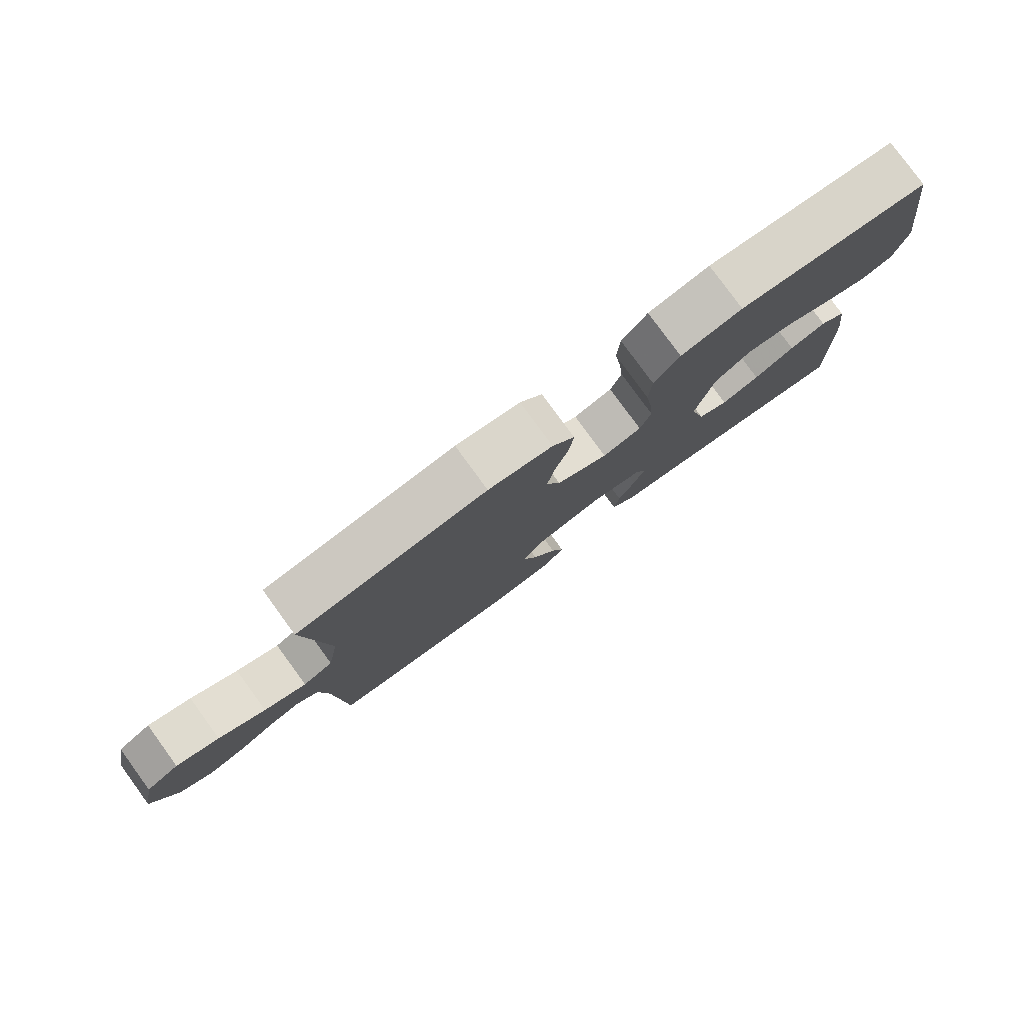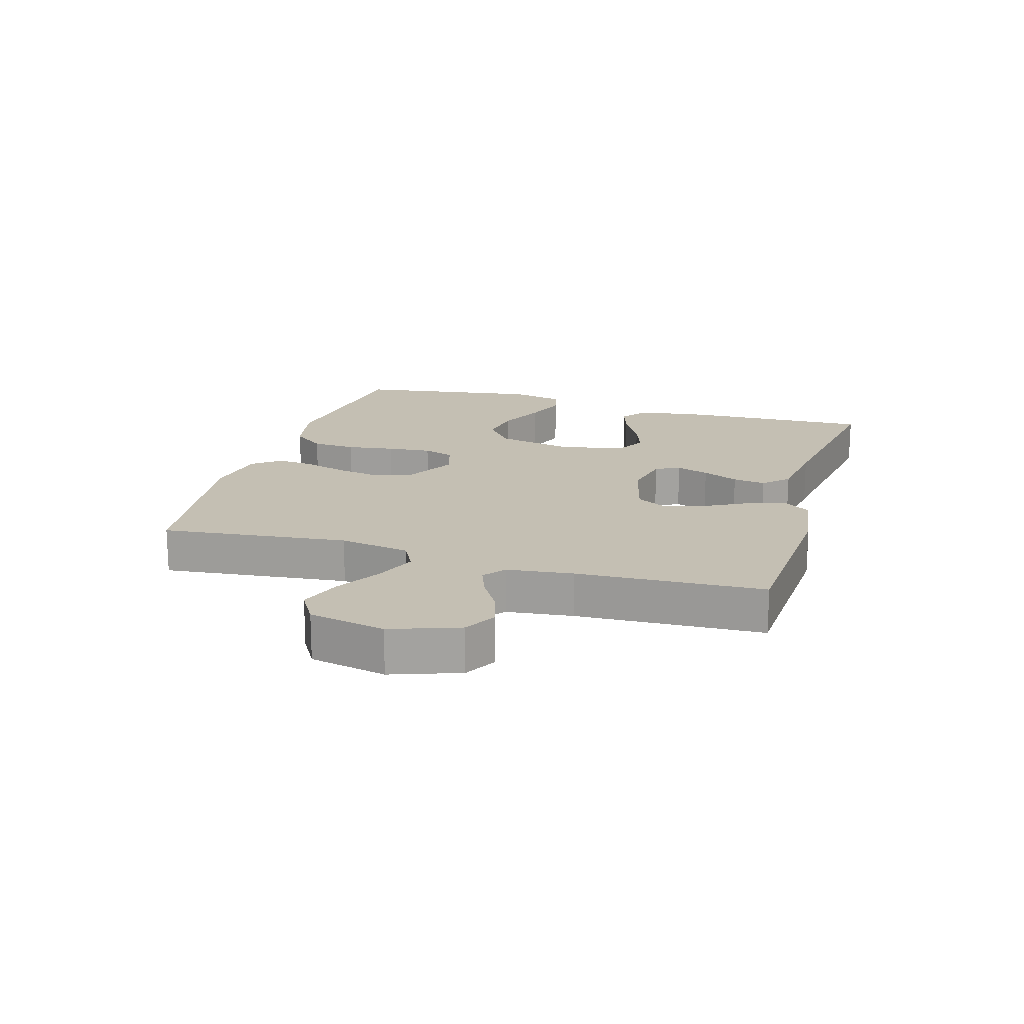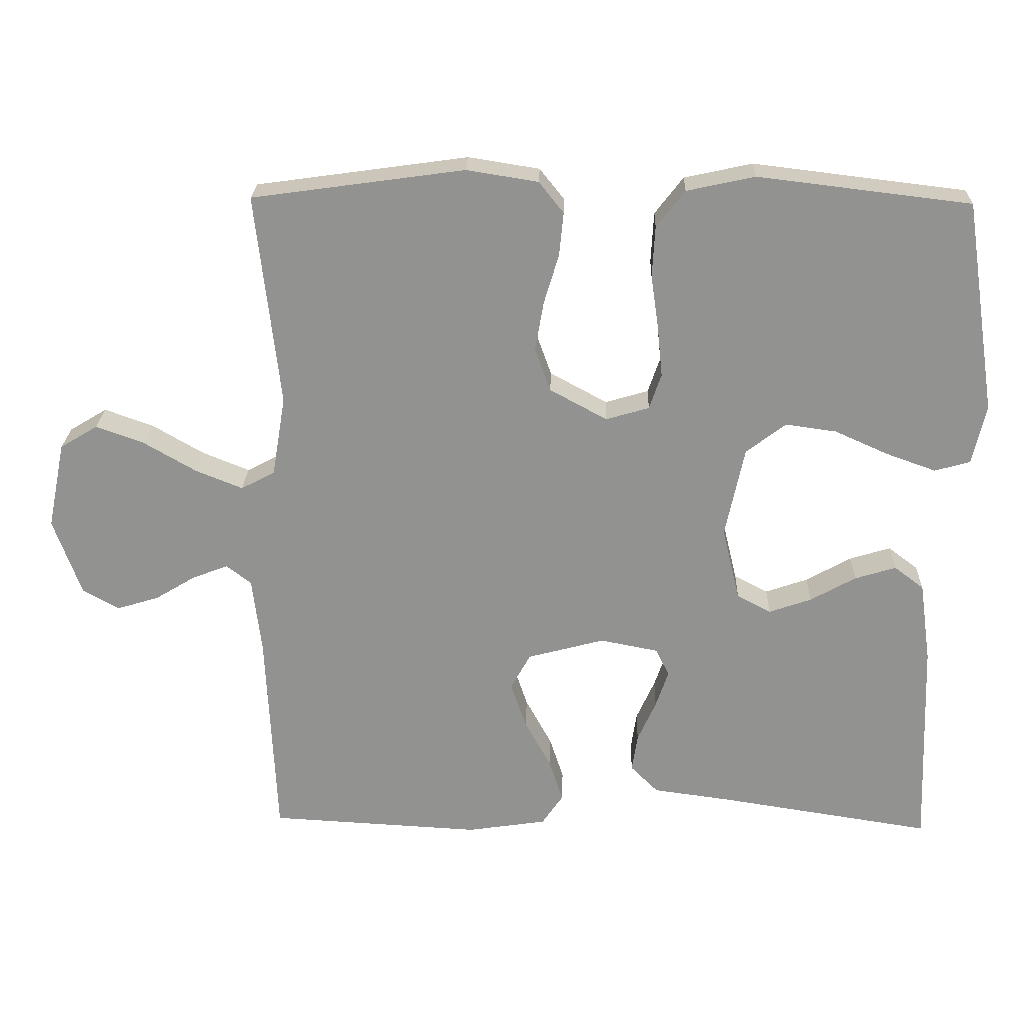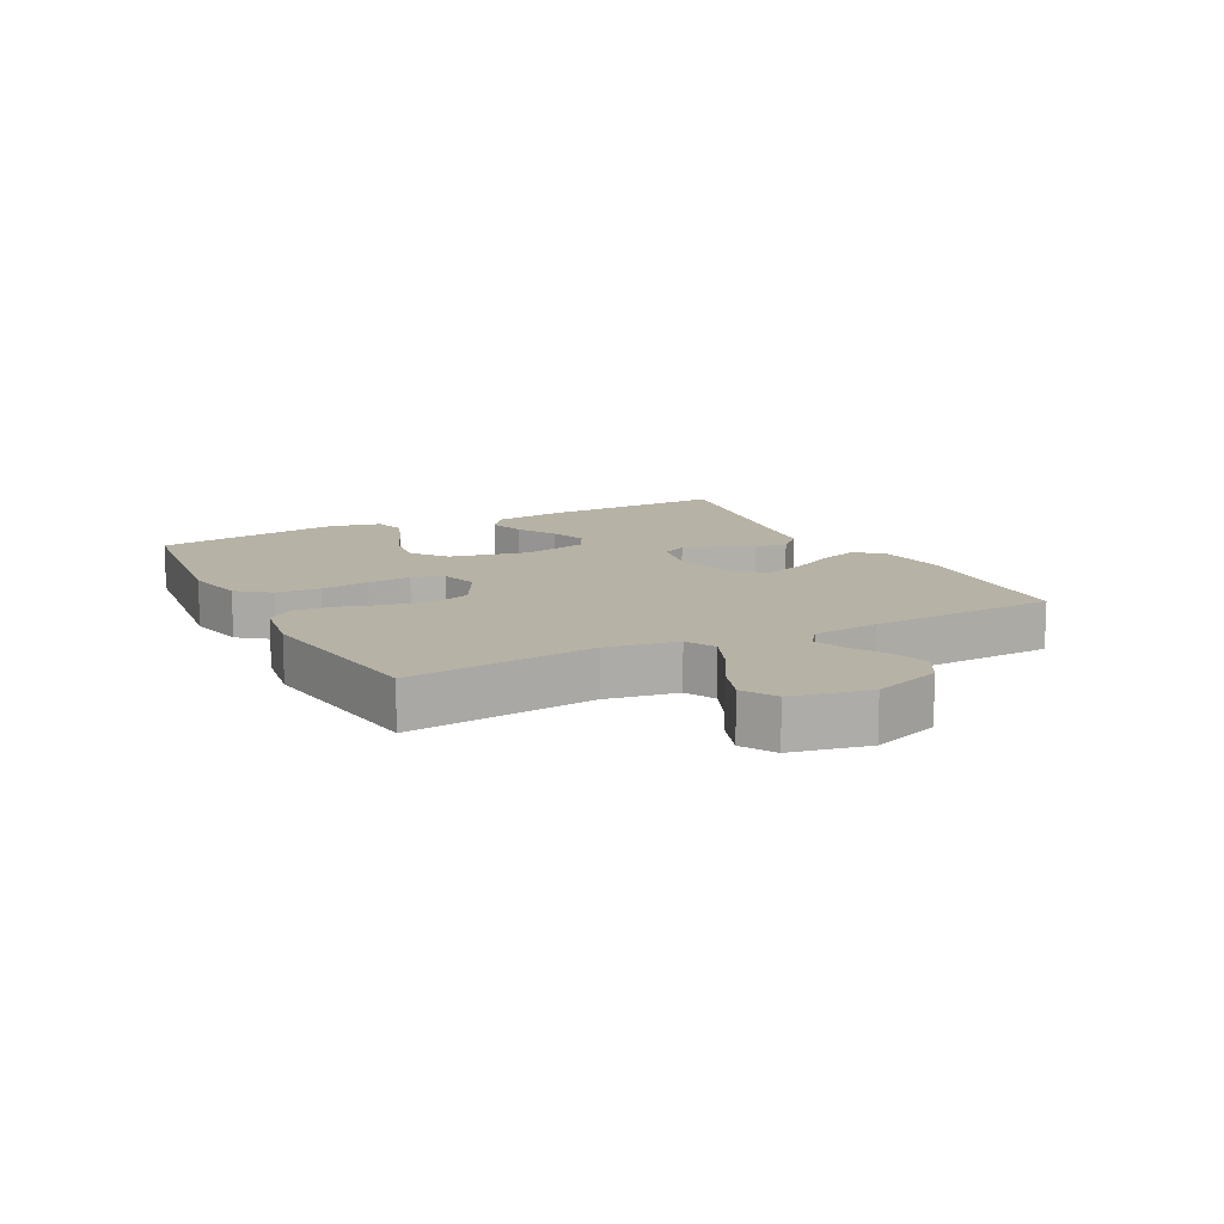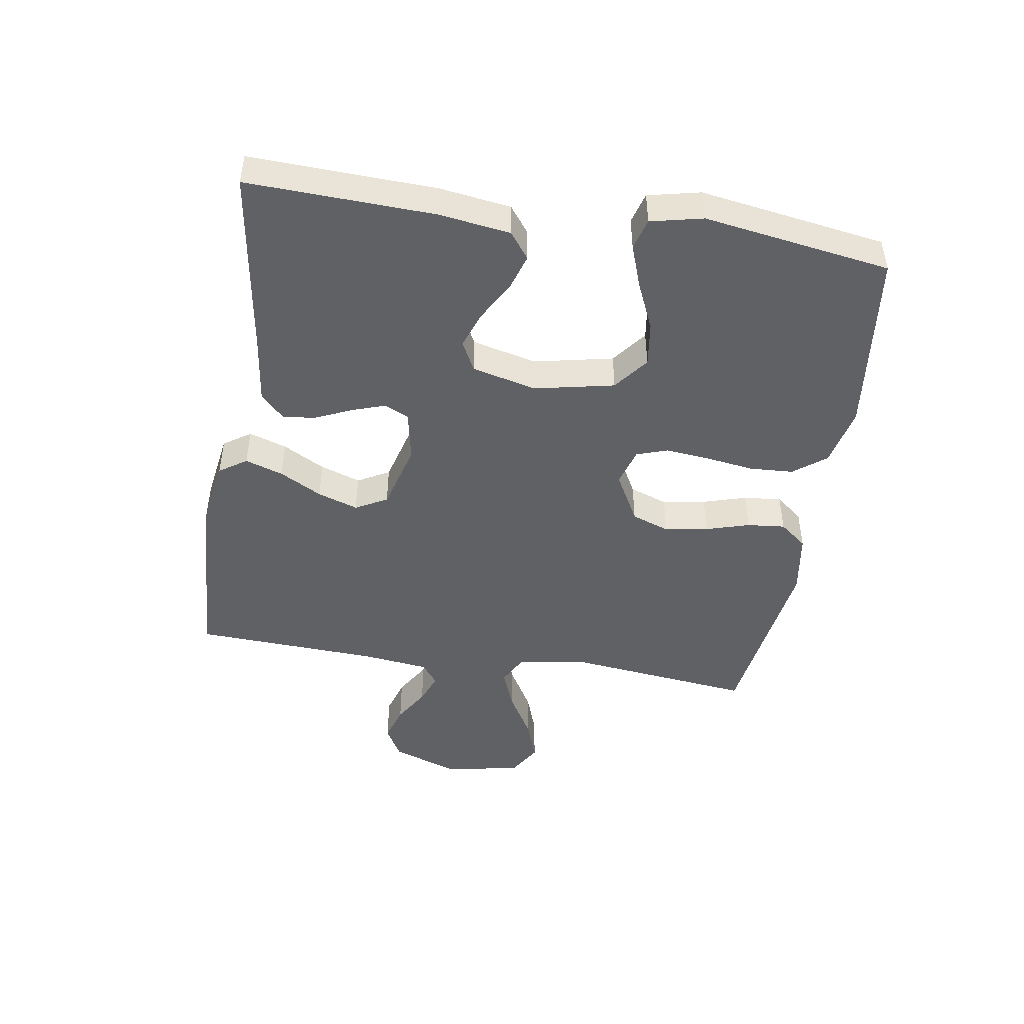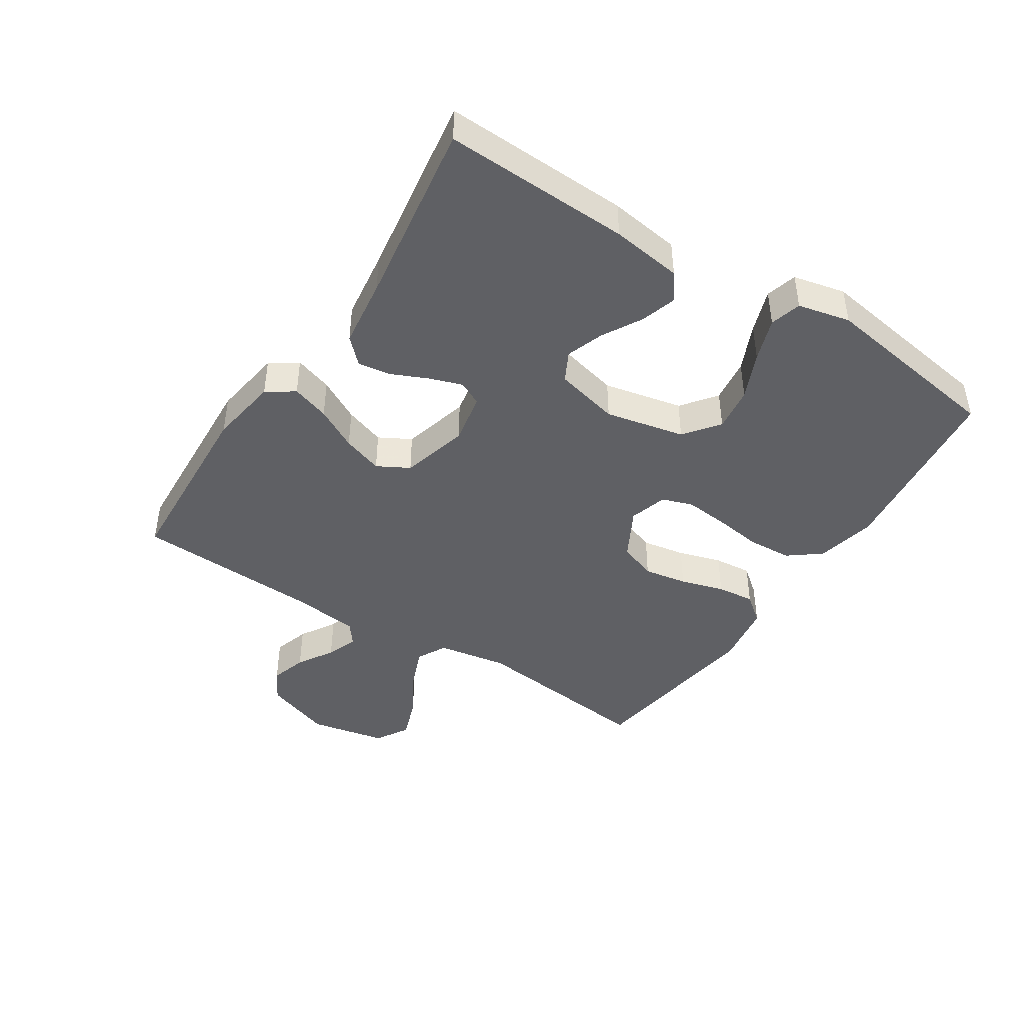
<metadata>
{"format":"obj","ext":"obj","renderer":"f3d","projection":"perspective","resolution":1024,"background":"white","views":[{"elev":80.0,"azim":143.9,"up":"+Z"},{"elev":17.7,"azim":106.6,"up":"+Y"},{"elev":23.5,"azim":-178.2,"up":"+Z"},{"elev":12.3,"azim":62.8,"up":"+Y"},{"elev":-46.6,"azim":-99.1,"up":"+Y"},{"elev":-43.7,"azim":-122.9,"up":"+Y"}]}
</metadata>
<code>
v 0.5 0.07 0.5
v 0.466 0.07 0.2
v 0.485 0.07 0.086
v 0.533 0.07 0.061
v 0.6 0.07 0.088
v 0.674 0.07 0.131
v 0.742 0.07 0.155
v 0.795 0.07 0.123
v 0.82 0.07 0
v 0.781 0.07 -0.109
v 0.729 0.07 -0.138
v 0.67 0.07 -0.12
v 0.612 0.07 -0.085
v 0.562 0.07 -0.066
v 0.527 0.07 -0.093
v 0.514 0.07 -0.2
v 0.5 0.07 -0.5
v 0.2 0.07 -0.516
v 0.088 0.07 -0.499
v 0.058 0.07 -0.455
v 0.078 0.07 -0.394
v 0.115 0.07 -0.326
v 0.137 0.07 -0.261
v 0.109 0.07 -0.21
v 0 0.07 -0.181
v -0.082 0.07 -0.197
v -0.101 0.07 -0.236
v -0.083 0.07 -0.289
v -0.057 0.07 -0.347
v -0.049 0.07 -0.4
v -0.088 0.07 -0.439
v -0.2 0.07 -0.454
v -0.5 0.07 -0.5
v -0.489 0.07 -0.2
v -0.473 0.07 -0.086
v -0.431 0.07 -0.054
v -0.373 0.07 -0.072
v -0.309 0.07 -0.108
v -0.249 0.07 -0.129
v -0.201 0.07 -0.104
v -0.176 0.07 0
v -0.203 0.07 0.128
v -0.259 0.07 0.171
v -0.331 0.07 0.161
v -0.407 0.07 0.127
v -0.477 0.07 0.102
v -0.527 0.07 0.116
v -0.546 0.07 0.2
v -0.5 0.07 0.5
v -0.2 0.07 0.536
v -0.104 0.07 0.515
v -0.064 0.07 0.463
v -0.06 0.07 0.392
v -0.071 0.07 0.315
v -0.078 0.07 0.244
v -0.061 0.07 0.194
v 0 0.07 0.176
v 0.081 0.07 0.22
v 0.103 0.07 0.281
v 0.091 0.07 0.351
v 0.07 0.07 0.421
v 0.064 0.07 0.482
v 0.099 0.07 0.526
v 0.2 0.07 0.542
v 0.5 0 0.5
v 0.466 0 0.2
v 0.485 0 0.086
v 0.533 0 0.061
v 0.6 0 0.088
v 0.674 0 0.131
v 0.742 0 0.155
v 0.795 0 0.123
v 0.82 0 0
v 0.781 0 -0.109
v 0.729 0 -0.138
v 0.67 0 -0.12
v 0.612 0 -0.085
v 0.562 0 -0.066
v 0.527 0 -0.093
v 0.514 0 -0.2
v 0.5 0 -0.5
v 0.2 0 -0.516
v 0.088 0 -0.499
v 0.058 0 -0.455
v 0.078 0 -0.394
v 0.115 0 -0.326
v 0.137 0 -0.261
v 0.109 0 -0.21
v 0 0 -0.181
v -0.082 0 -0.197
v -0.101 0 -0.236
v -0.083 0 -0.289
v -0.057 0 -0.347
v -0.049 0 -0.4
v -0.088 0 -0.439
v -0.2 0 -0.454
v -0.5 0 -0.5
v -0.489 0 -0.2
v -0.473 0 -0.086
v -0.431 0 -0.054
v -0.373 0 -0.072
v -0.309 0 -0.108
v -0.249 0 -0.129
v -0.201 0 -0.104
v -0.176 0 0
v -0.203 0 0.128
v -0.259 0 0.171
v -0.331 0 0.161
v -0.407 0 0.127
v -0.477 0 0.102
v -0.527 0 0.116
v -0.546 0 0.2
v -0.5 0 0.5
v -0.2 0 0.536
v -0.104 0 0.515
v -0.064 0 0.463
v -0.06 0 0.392
v -0.071 0 0.315
v -0.078 0 0.244
v -0.061 0 0.194
v 0 0 0.176
v 0.081 0 0.22
v 0.103 0 0.281
v 0.091 0 0.351
v 0.07 0 0.421
v 0.064 0 0.482
v 0.099 0 0.526
v 0.2 0 0.542
f 63 64 1 2
f 60 61 62 63
f 59 60 63 2
f 58 59 2 3
f 57 58 3 4
f 51 52 53 54
f 51 54 55
f 50 51 55
f 49 50 55 56
f 44 45 46 47
f 44 47 48 49
f 35 36 37 38
f 35 38 39
f 32 33 34 35
f 32 35 39
f 31 32 39 40
f 28 29 30 31
f 27 28 31 40
f 19 20 21 22
f 19 22 23
f 16 17 18 19
f 15 16 19 23
f 14 15 23 24
f 10 11 12 13
f 10 13 14
f 9 10 14
f 8 9 14
f 5 6 7 8
f 4 5 8 14
f 57 4 14 24
f 43 44 49
f 42 43 49 56
f 41 42 56 57
f 26 27 40 41
f 25 26 41 57
f 24 25 57
f 66 65 128 127
f 127 126 125 124
f 66 127 124 123
f 67 66 123 122
f 68 67 122 121
f 118 117 116 115
f 119 118 115
f 119 115 114
f 120 119 114 113
f 111 110 109 108
f 113 112 111 108
f 102 101 100 99
f 103 102 99
f 99 98 97 96
f 103 99 96
f 104 103 96 95
f 95 94 93 92
f 104 95 92 91
f 86 85 84 83
f 87 86 83
f 83 82 81 80
f 87 83 80 79
f 88 87 79 78
f 77 76 75 74
f 78 77 74
f 78 74 73
f 78 73 72
f 72 71 70 69
f 78 72 69 68
f 88 78 68 121
f 113 108 107
f 120 113 107 106
f 121 120 106 105
f 105 104 91 90
f 121 105 90 89
f 121 89 88
f 1 65 66 2
f 2 66 67 3
f 3 67 68 4
f 4 68 69 5
f 5 69 70 6
f 6 70 71 7
f 7 71 72 8
f 8 72 73 9
f 9 73 74 10
f 10 74 75 11
f 11 75 76 12
f 12 76 77 13
f 13 77 78 14
f 14 78 79 15
f 15 79 80 16
f 16 80 81 17
f 17 81 82 18
f 18 82 83 19
f 19 83 84 20
f 20 84 85 21
f 21 85 86 22
f 22 86 87 23
f 23 87 88 24
f 24 88 89 25
f 25 89 90 26
f 26 90 91 27
f 27 91 92 28
f 28 92 93 29
f 29 93 94 30
f 30 94 95 31
f 31 95 96 32
f 32 96 97 33
f 33 97 98 34
f 34 98 99 35
f 35 99 100 36
f 36 100 101 37
f 37 101 102 38
f 38 102 103 39
f 39 103 104 40
f 40 104 105 41
f 41 105 106 42
f 42 106 107 43
f 43 107 108 44
f 44 108 109 45
f 45 109 110 46
f 46 110 111 47
f 47 111 112 48
f 48 112 113 49
f 49 113 114 50
f 50 114 115 51
f 51 115 116 52
f 52 116 117 53
f 53 117 118 54
f 54 118 119 55
f 55 119 120 56
f 56 120 121 57
f 57 121 122 58
f 58 122 123 59
f 59 123 124 60
f 60 124 125 61
f 61 125 126 62
f 62 126 127 63
f 63 127 128 64
f 64 128 65 1

</code>
